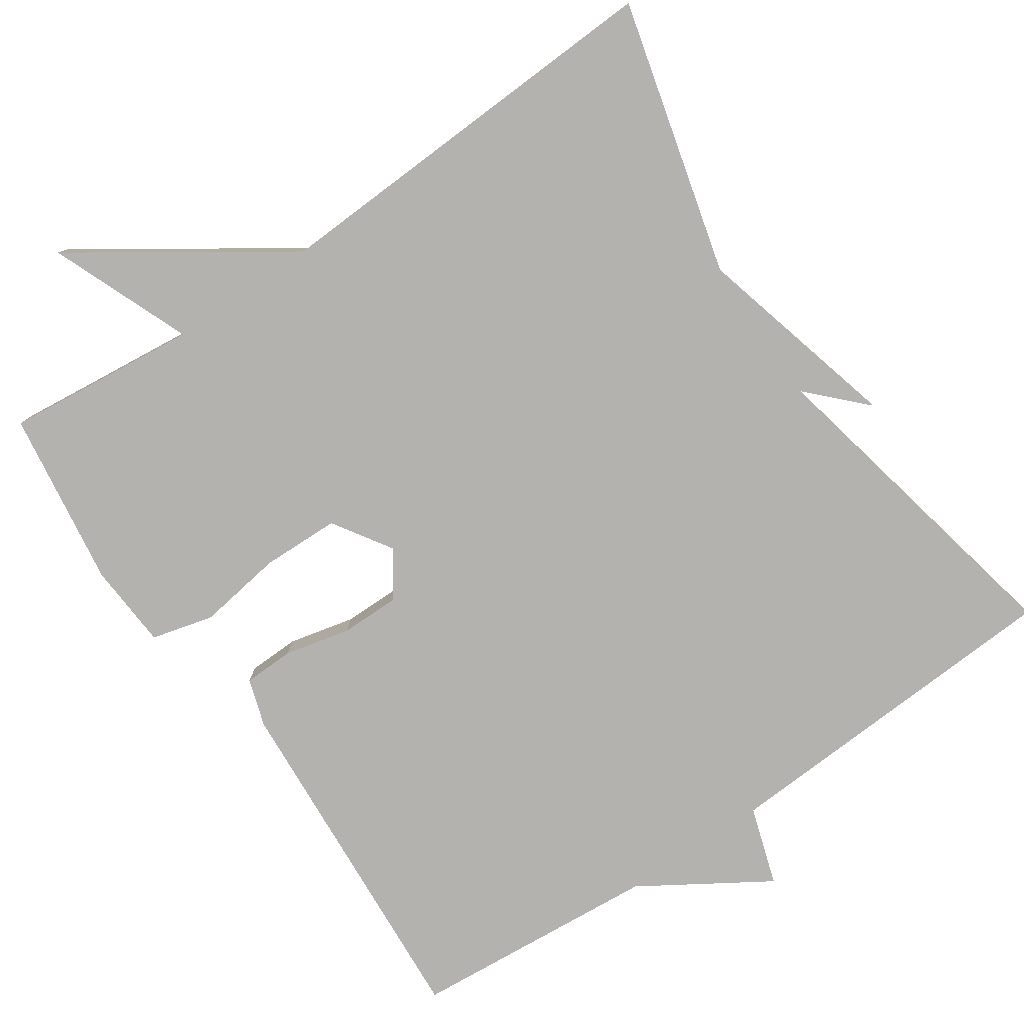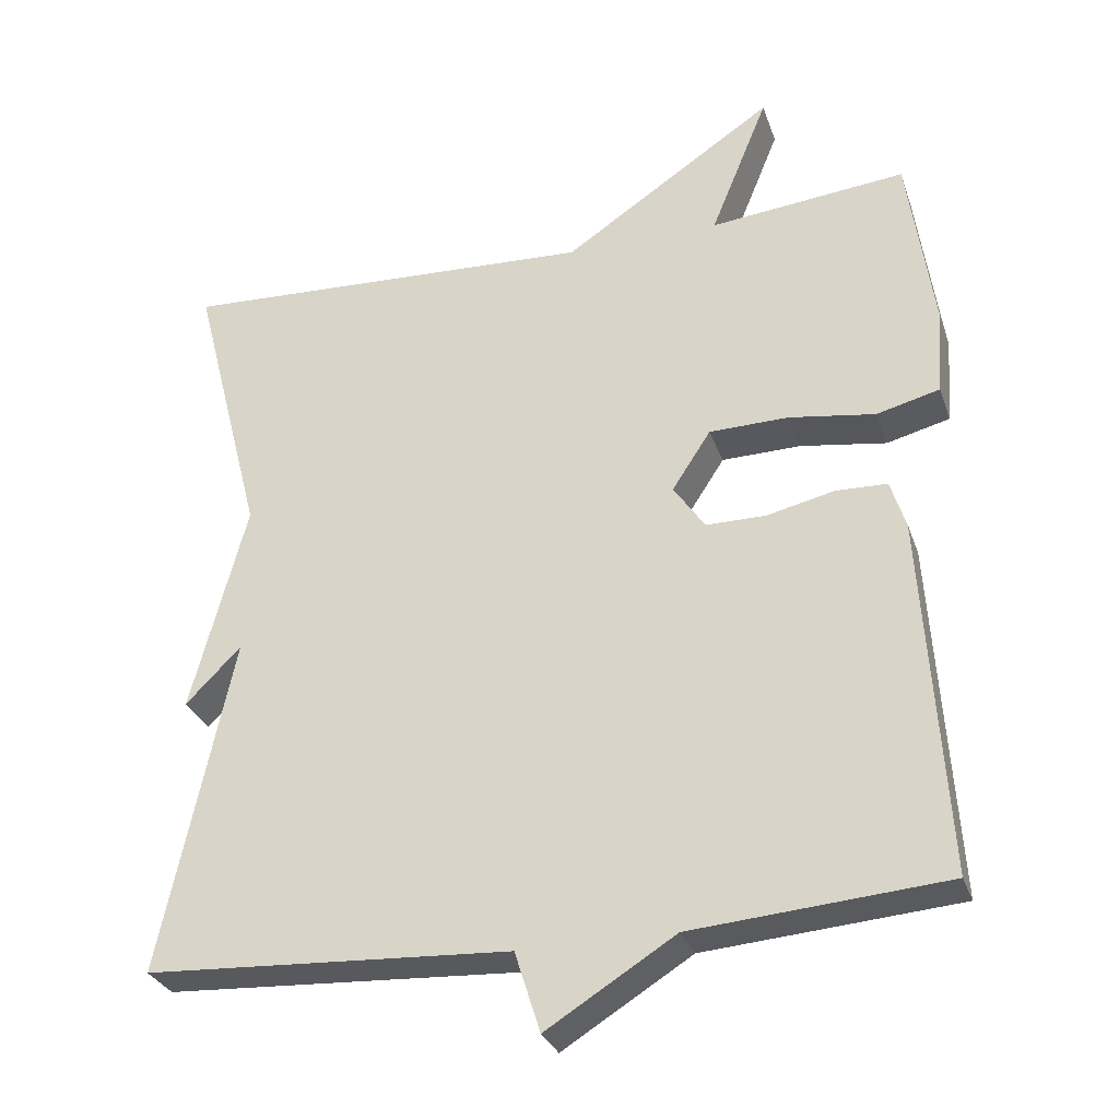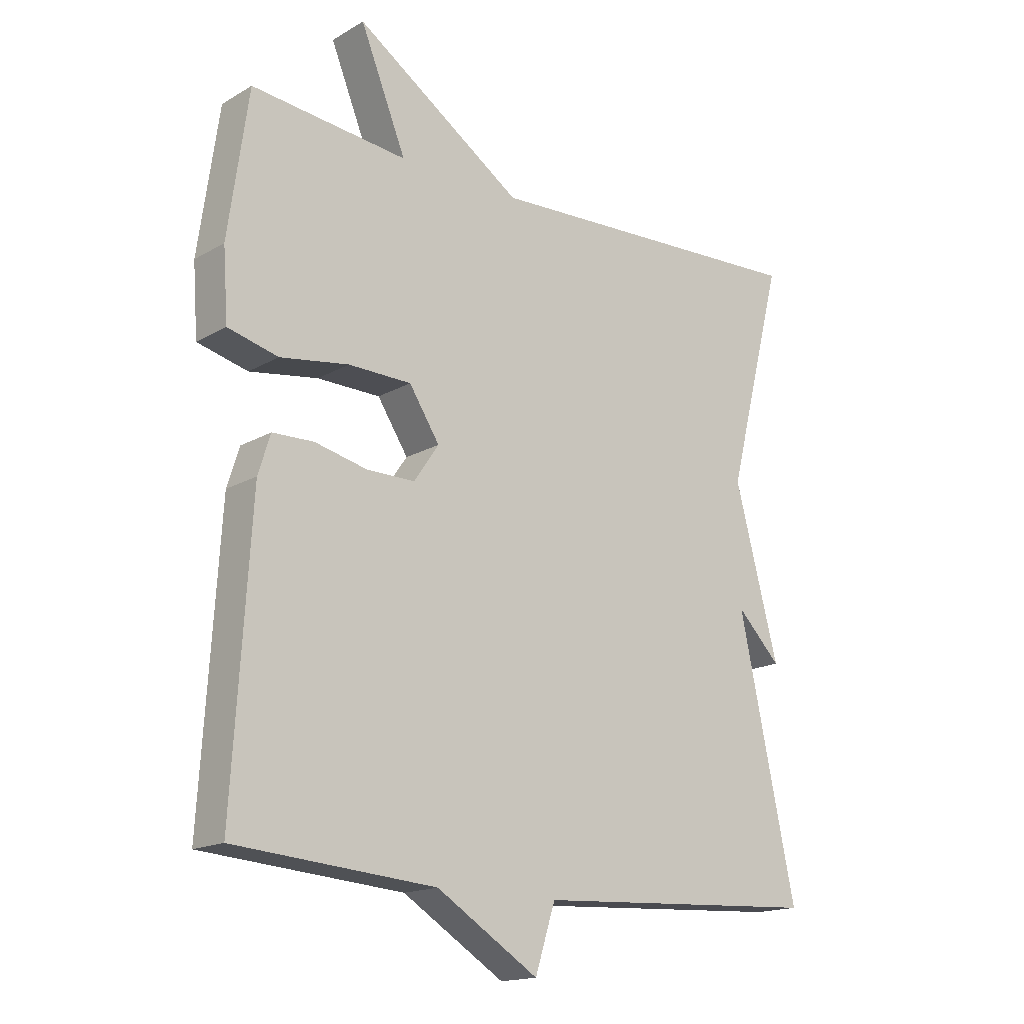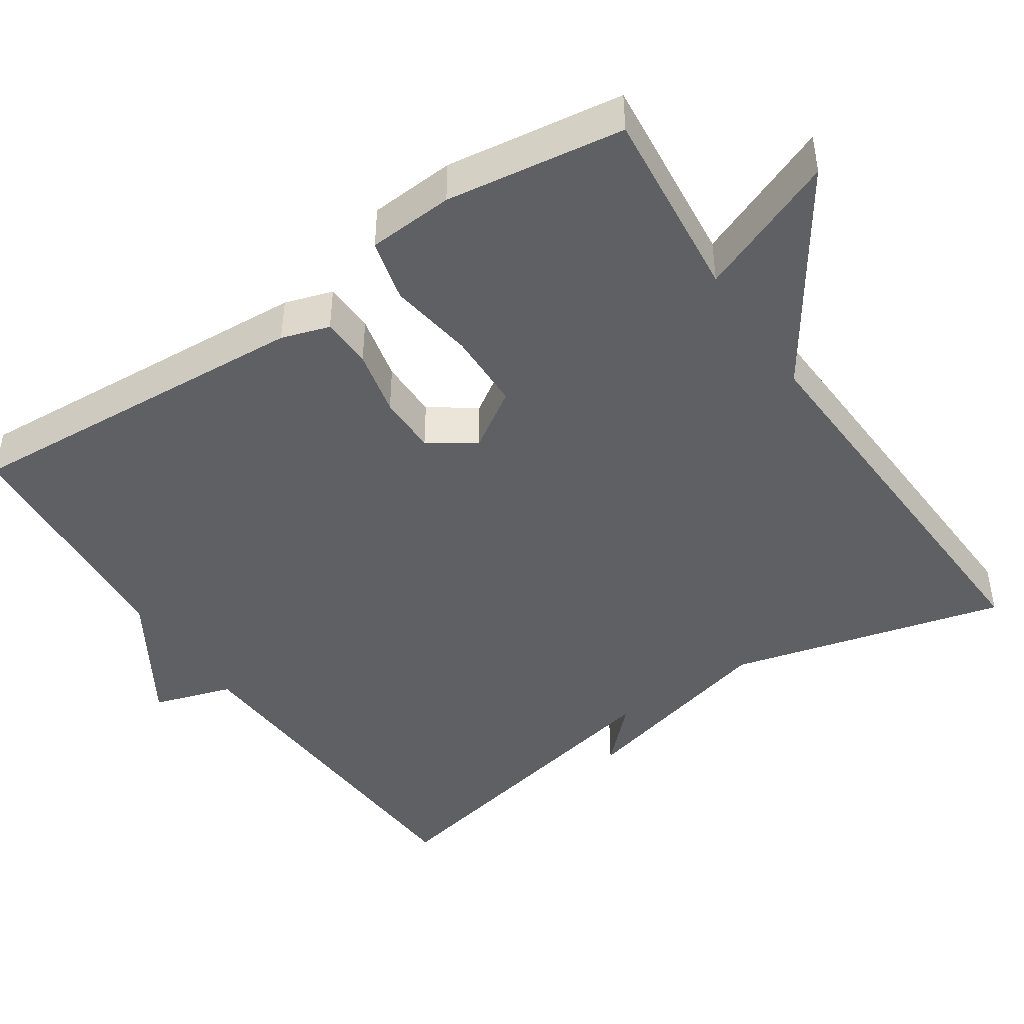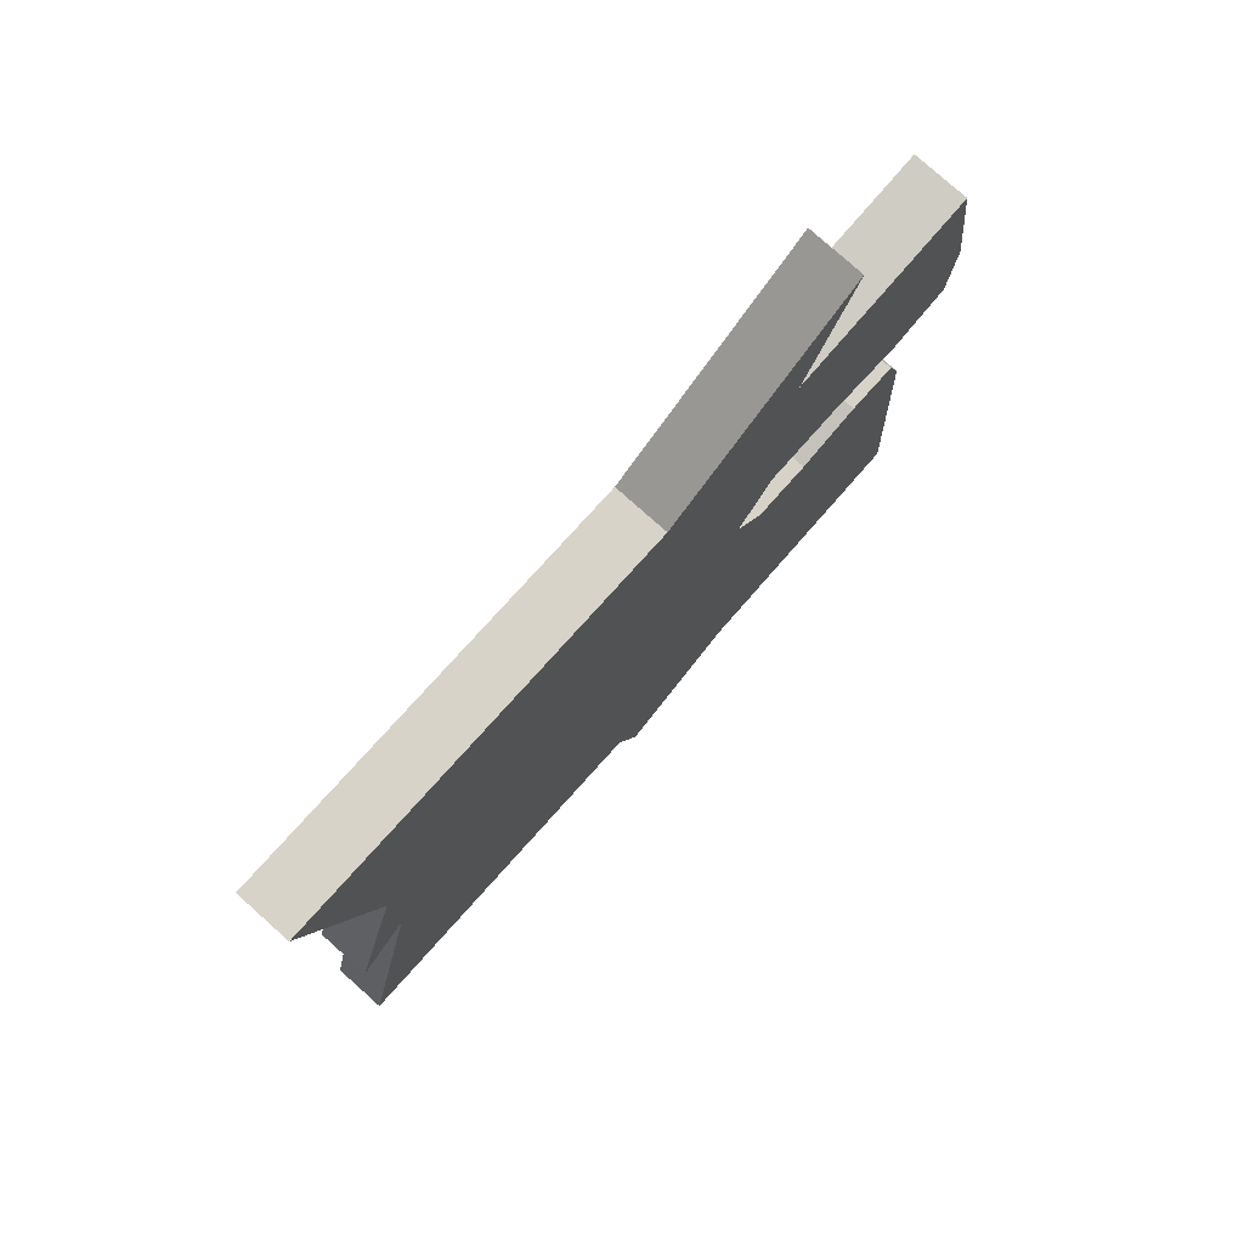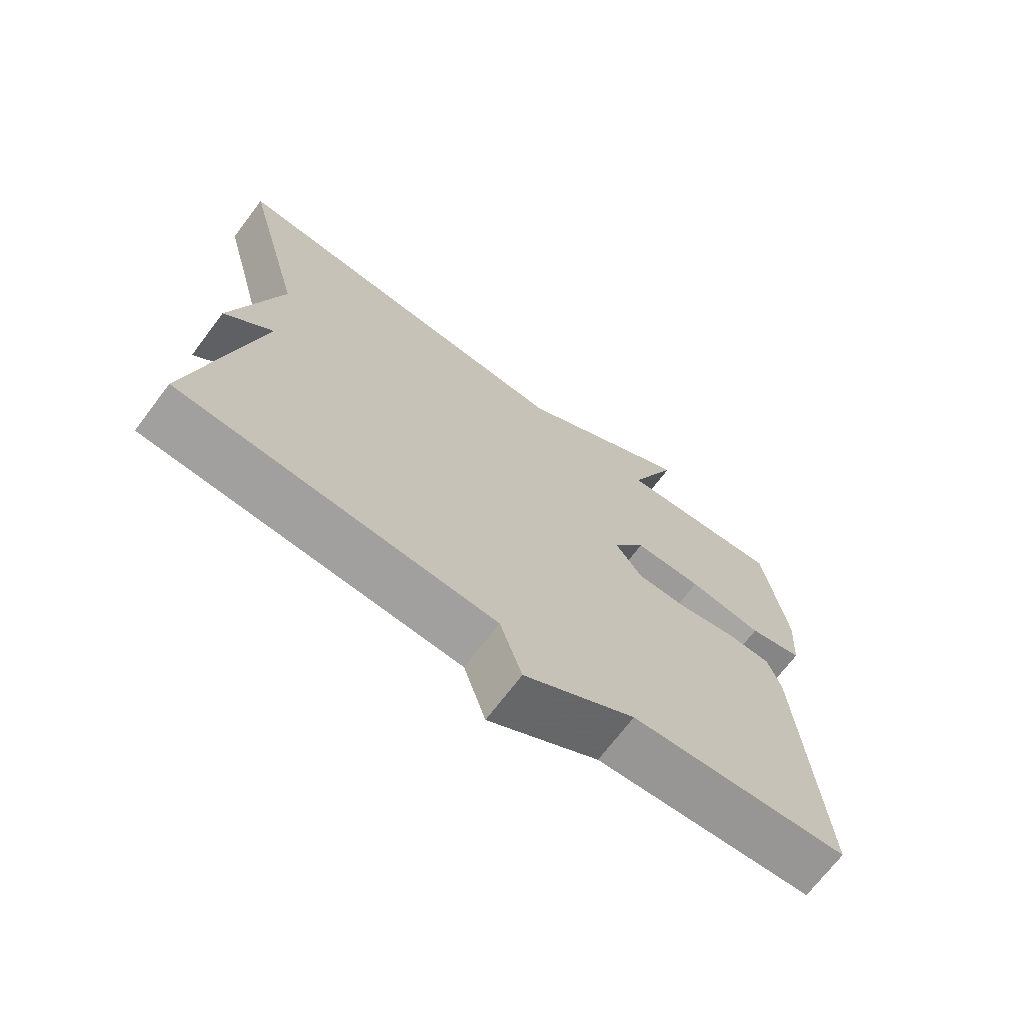
<metadata>
{"format":"obj","ext":"obj","renderer":"f3d","projection":"perspective","resolution":1024,"background":"white","views":[{"elev":-79.7,"azim":34.2,"up":"+Y"},{"elev":-30.1,"azim":-162.7,"up":"+Z"},{"elev":-16.6,"azim":-40.7,"up":"+Z"},{"elev":-44.9,"azim":-56.1,"up":"+Y"},{"elev":78.6,"azim":131.7,"up":"+Z"},{"elev":-70.3,"azim":142.9,"up":"+Z"}]}
</metadata>
<code>
v 0.5 0.07 -0.5
v 0.028 0.07 -0.526
v -0.005 0.07 -0.63
v -0.172 0.07 -0.526
v -0.5 0.07 -0.5
v -0.471 0.07 -0.035
v -0.451 0.07 0.028
v -0.384 0.07 0.03
v -0.297 0.07 0.01
v -0.219 0.07 0.01
v -0.178 0.07 0.07
v -0.228 0.07 0.147
v -0.331 0.07 0.149
v -0.443 0.07 0.132
v -0.525 0.07 0.153
v -0.533 0.07 0.266
v -0.5 0.07 0.5
v -0.245 0.07 0.474
v -0.32 0.07 0.659
v -0.045 0.07 0.474
v 0.5 0.07 0.5
v 0.407 0.07 0.137
v 0.479 0.07 -0.136
v 0.407 0.07 -0.063
v 0.5 0 -0.5
v 0.028 0 -0.526
v -0.005 0 -0.63
v -0.172 0 -0.526
v -0.5 0 -0.5
v -0.471 0 -0.035
v -0.451 0 0.028
v -0.384 0 0.03
v -0.297 0 0.01
v -0.219 0 0.01
v -0.178 0 0.07
v -0.228 0 0.147
v -0.331 0 0.149
v -0.443 0 0.132
v -0.525 0 0.153
v -0.533 0 0.266
v -0.5 0 0.5
v -0.245 0 0.474
v -0.32 0 0.659
v -0.045 0 0.474
v 0.5 0 0.5
v 0.407 0 0.137
v 0.479 0 -0.136
v 0.407 0 -0.063
f 22 23 24
f 20 21 22
f 20 22 24
f 19 20 24
f 18 19 24
f 16 17 18
f 15 16 18
f 14 15 18
f 13 14 18
f 12 13 18
f 18 24 1
f 12 18 1
f 11 12 1
f 7 8 9
f 6 7 9
f 5 6 9
f 4 5 9
f 4 9 10
f 3 4 10
f 2 3 10
f 1 2 10 11
f 48 47 46
f 46 45 44
f 48 46 44
f 48 44 43
f 48 43 42
f 42 41 40
f 42 40 39
f 42 39 38
f 42 38 37
f 42 37 36
f 25 48 42
f 25 42 36
f 25 36 35
f 33 32 31
f 33 31 30
f 33 30 29
f 33 29 28
f 34 33 28
f 34 28 27
f 34 27 26
f 35 34 26 25
f 1 25 26 2
f 2 26 27 3
f 3 27 28 4
f 4 28 29 5
f 5 29 30 6
f 6 30 31 7
f 7 31 32 8
f 8 32 33 9
f 9 33 34 10
f 10 34 35 11
f 11 35 36 12
f 12 36 37 13
f 13 37 38 14
f 14 38 39 15
f 15 39 40 16
f 16 40 41 17
f 17 41 42 18
f 18 42 43 19
f 19 43 44 20
f 20 44 45 21
f 21 45 46 22
f 22 46 47 23
f 23 47 48 24
f 24 48 25 1

</code>
